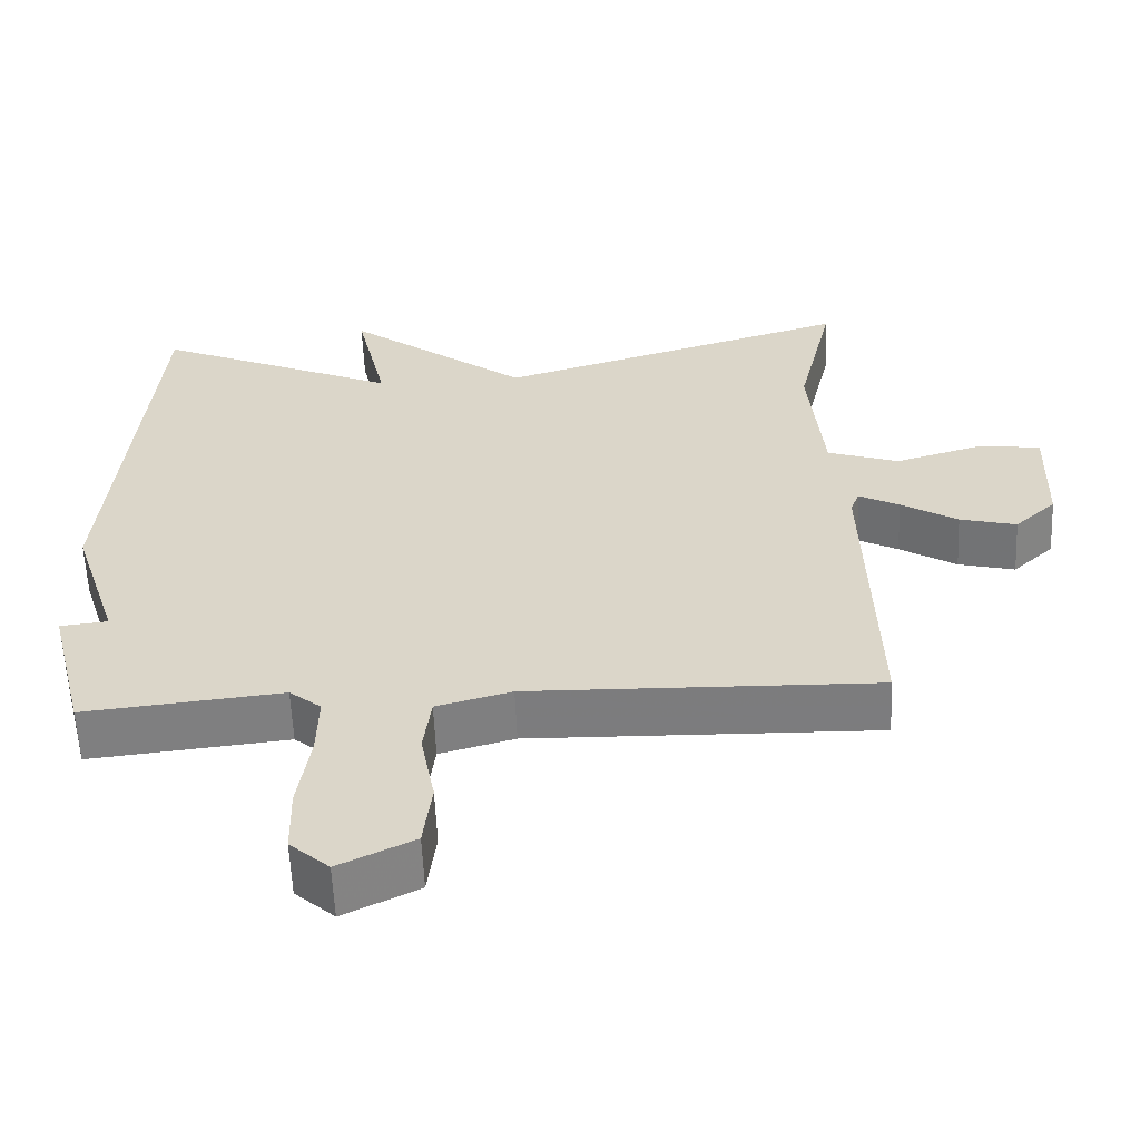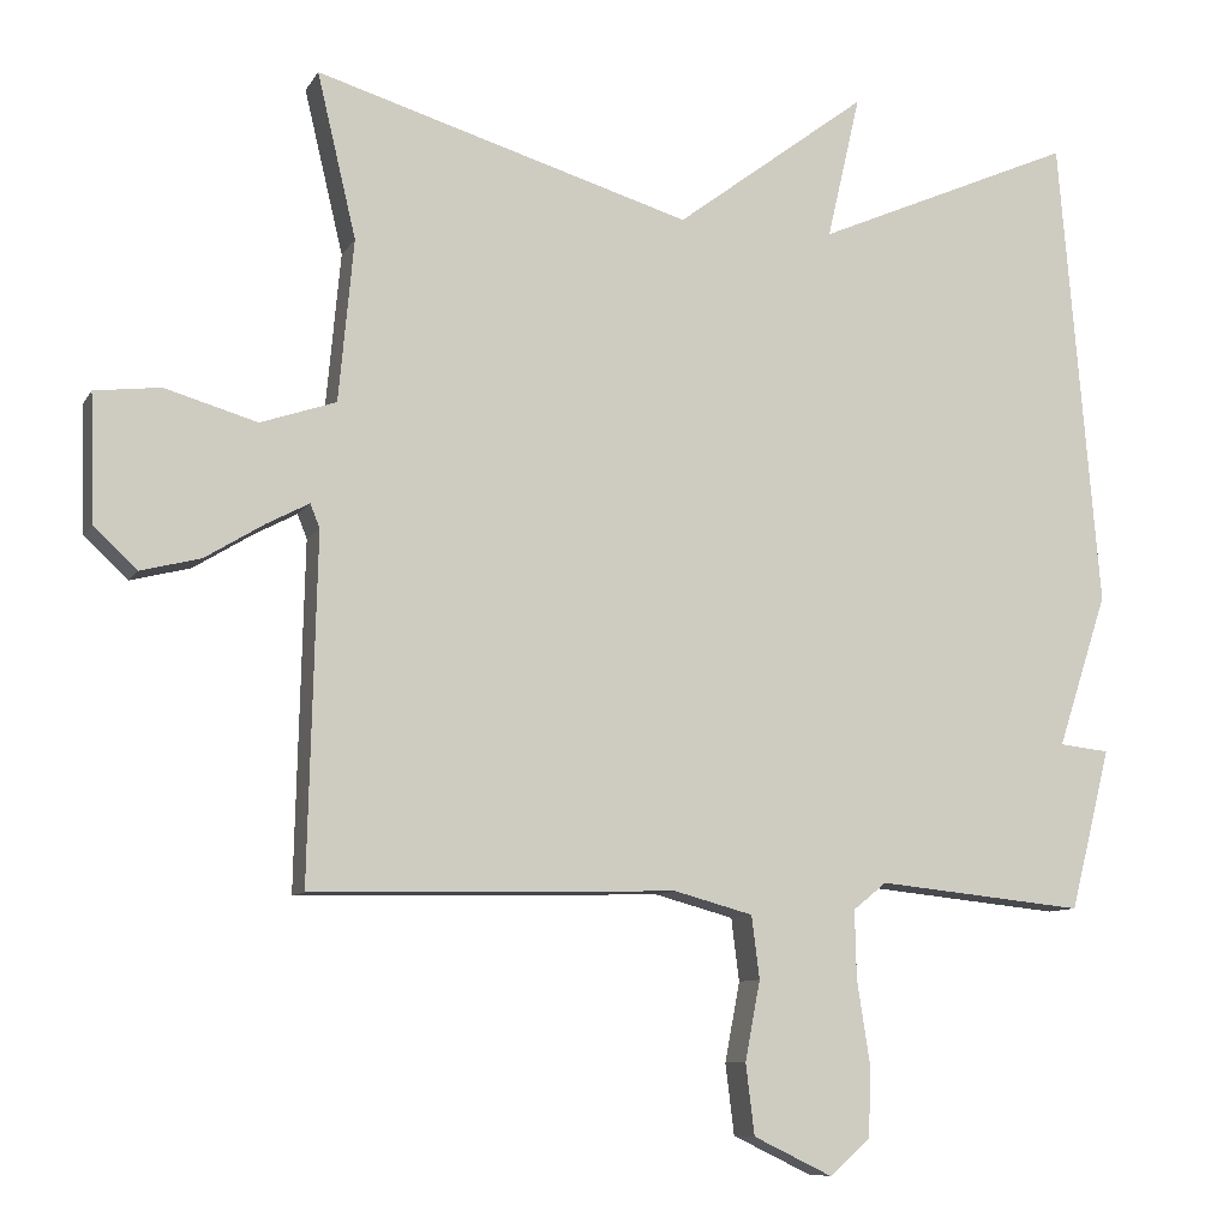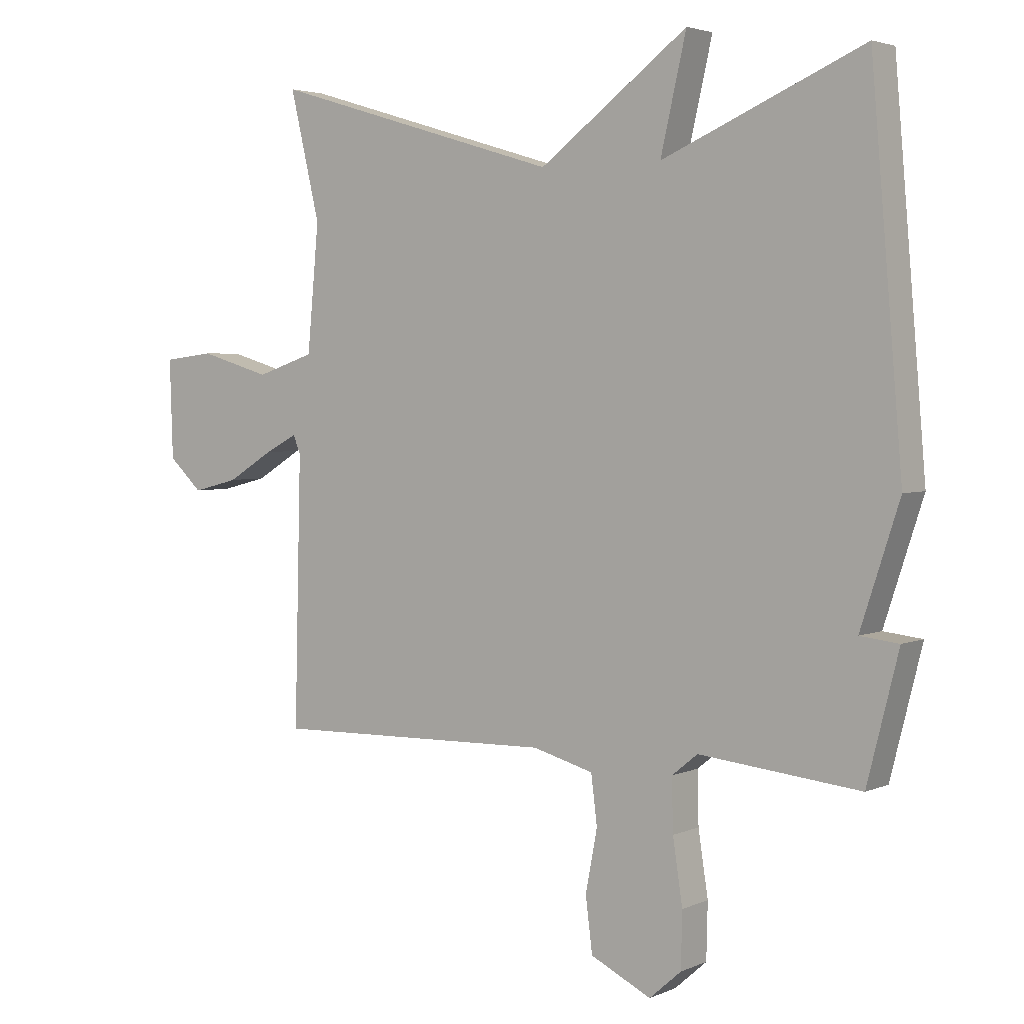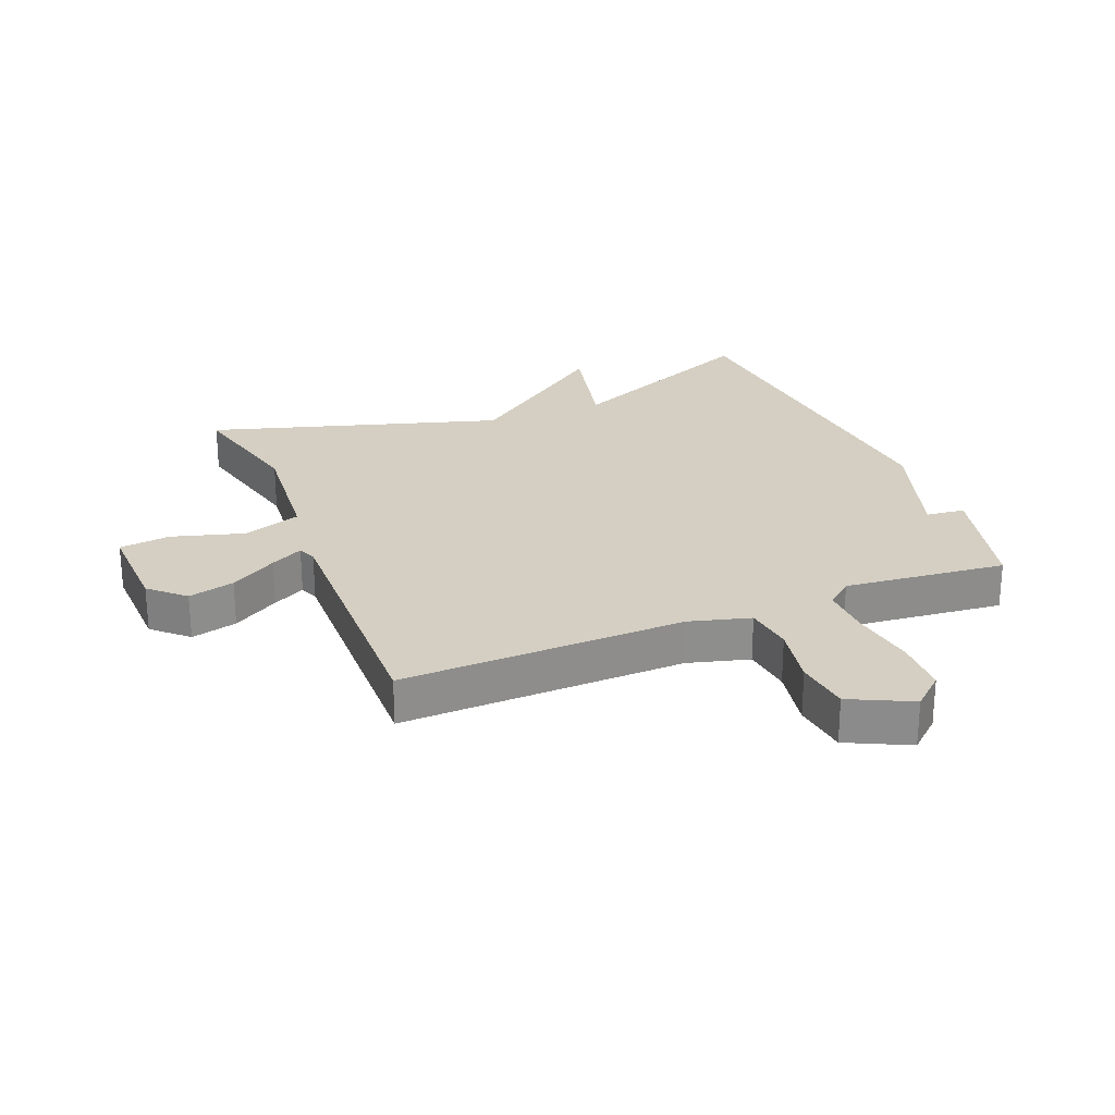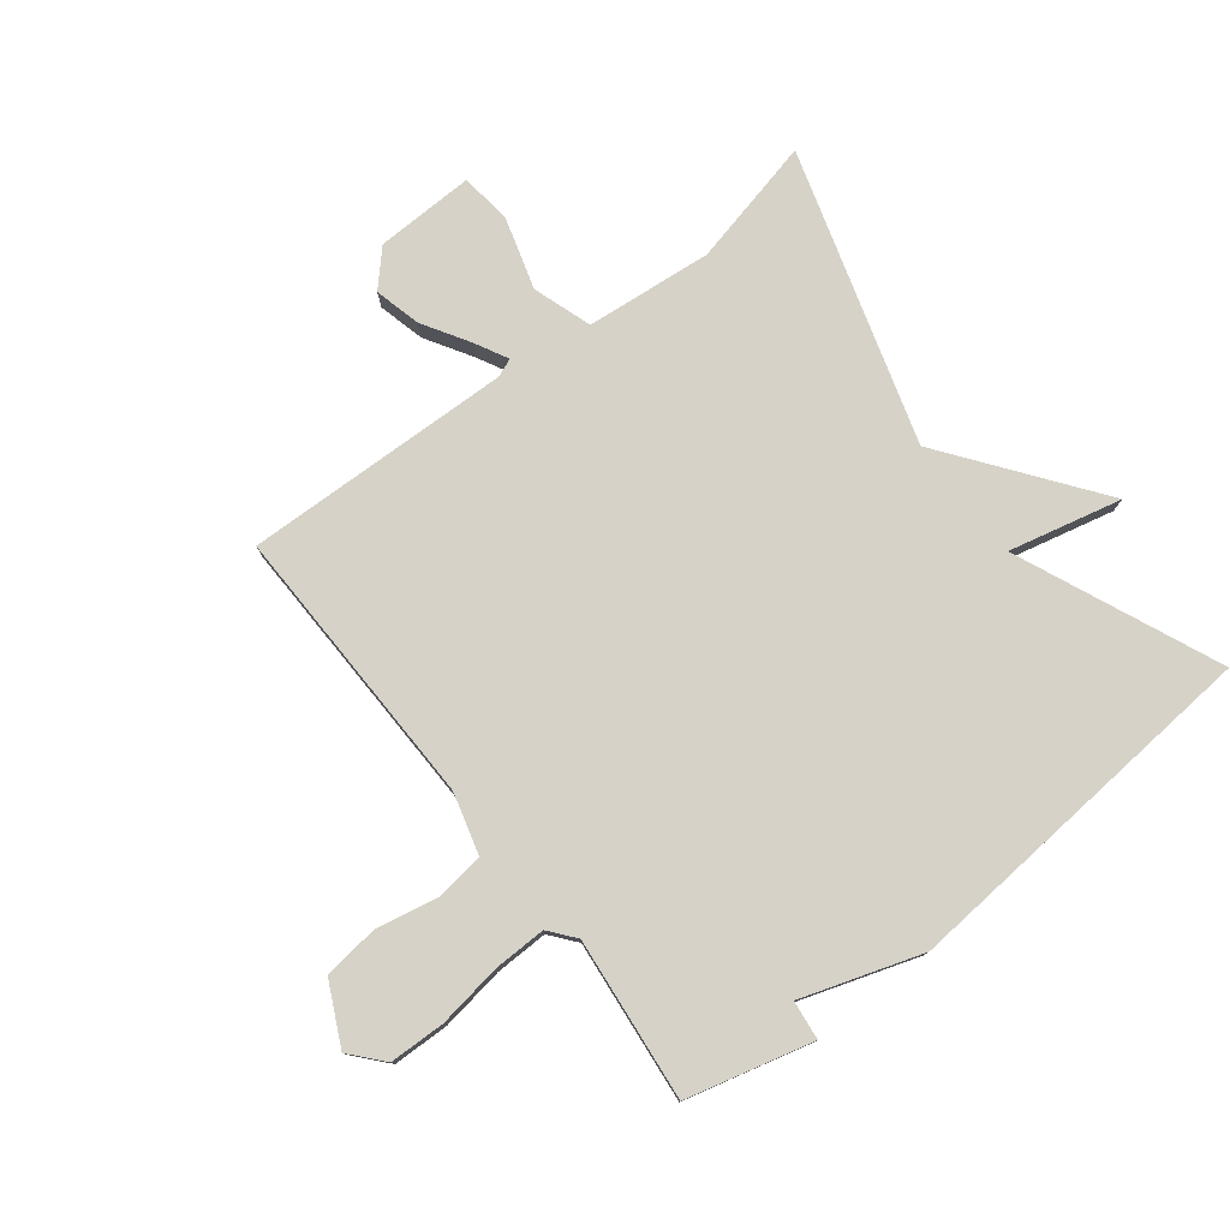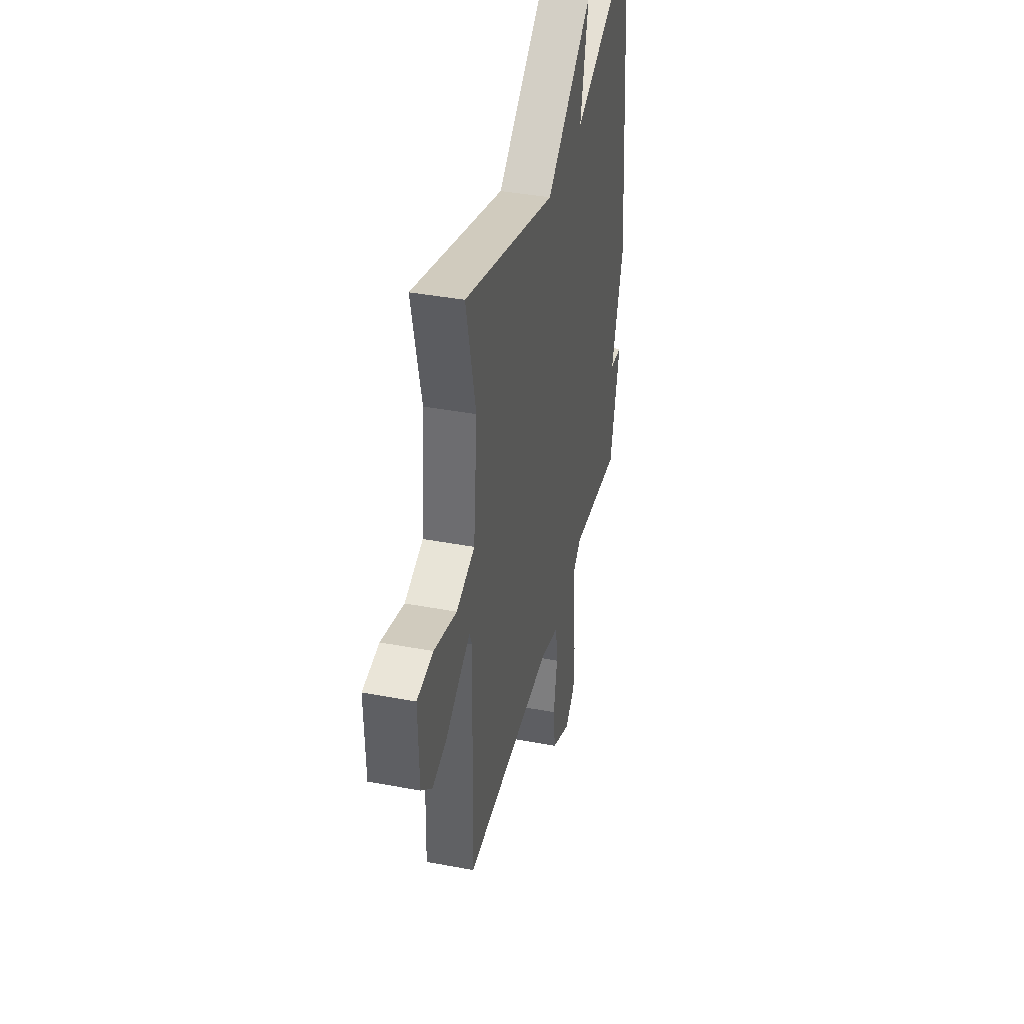
<metadata>
{"format":"obj","ext":"obj","renderer":"f3d","projection":"perspective","resolution":1024,"background":"white","views":[{"elev":-59.1,"azim":2.5,"up":"+Z"},{"elev":-9.1,"azim":161.5,"up":"+Z"},{"elev":3.4,"azim":-144.6,"up":"+Z"},{"elev":25.6,"azim":158.0,"up":"+Y"},{"elev":77.9,"azim":-127.7,"up":"+Y"},{"elev":39.1,"azim":103.3,"up":"+Z"}]}
</metadata>
<code>
v 0.5 0.07 -0.5
v 0.04 0.07 -0.489
v -0.059 0.07 -0.516
v -0.069 0.07 -0.595
v -0.05 0.07 -0.695
v -0.061 0.07 -0.784
v -0.16 0.07 -0.832
v -0.212 0.07 -0.786
v -0.214 0.07 -0.696
v -0.198 0.07 -0.592
v -0.196 0.07 -0.507
v -0.238 0.07 -0.473
v -0.5 0.07 -0.5
v -0.551 0.07 -0.297
v -0.488 0.07 -0.29
v -0.551 0.07 -0.097
v -0.5 0.07 0.5
v -0.173 0.07 0.358
v -0.215 0.07 0.54
v 0.027 0.07 0.358
v 0.5 0.07 0.5
v 0.451 0.07 0.293
v 0.47 0.07 0.089
v 0.565 0.07 0.057
v 0.681 0.07 0.091
v 0.764 0.07 0.081
v 0.759 0.07 -0.079
v 0.704 0.07 -0.13
v 0.629 0.07 -0.111
v 0.554 0.07 -0.065
v 0.501 0.07 -0.037
v 0.489 0.07 -0.067
v 0.5 0 -0.5
v 0.04 0 -0.489
v -0.059 0 -0.516
v -0.069 0 -0.595
v -0.05 0 -0.695
v -0.061 0 -0.784
v -0.16 0 -0.832
v -0.212 0 -0.786
v -0.214 0 -0.696
v -0.198 0 -0.592
v -0.196 0 -0.507
v -0.238 0 -0.473
v -0.5 0 -0.5
v -0.551 0 -0.297
v -0.488 0 -0.29
v -0.551 0 -0.097
v -0.5 0 0.5
v -0.173 0 0.358
v -0.215 0 0.54
v 0.027 0 0.358
v 0.5 0 0.5
v 0.451 0 0.293
v 0.47 0 0.089
v 0.565 0 0.057
v 0.681 0 0.091
v 0.764 0 0.081
v 0.759 0 -0.079
v 0.704 0 -0.13
v 0.629 0 -0.111
v 0.554 0 -0.065
v 0.501 0 -0.037
v 0.489 0 -0.067
f 28 29 30
f 27 28 30
f 26 27 30
f 25 26 30
f 24 25 30
f 23 24 30 31
f 20 21 22
f 20 22 23
f 18 19 20
f 23 31 32
f 20 23 32
f 18 20 32
f 32 1 2
f 18 32 2
f 17 18 2
f 16 17 2
f 15 16 2
f 8 9 10
f 7 8 10
f 6 7 10
f 5 6 10
f 4 5 10
f 3 4 10 11
f 2 3 11 12
f 12 13 14 15
f 2 12 15
f 62 61 60
f 62 60 59
f 62 59 58
f 62 58 57
f 62 57 56
f 63 62 56 55
f 54 53 52
f 55 54 52
f 52 51 50
f 64 63 55
f 64 55 52
f 64 52 50
f 34 33 64
f 34 64 50
f 34 50 49
f 34 49 48
f 34 48 47
f 42 41 40
f 42 40 39
f 42 39 38
f 42 38 37
f 42 37 36
f 43 42 36 35
f 44 43 35 34
f 47 46 45 44
f 47 44 34
f 1 33 34 2
f 2 34 35 3
f 3 35 36 4
f 4 36 37 5
f 5 37 38 6
f 6 38 39 7
f 7 39 40 8
f 8 40 41 9
f 9 41 42 10
f 10 42 43 11
f 11 43 44 12
f 12 44 45 13
f 13 45 46 14
f 14 46 47 15
f 15 47 48 16
f 16 48 49 17
f 17 49 50 18
f 18 50 51 19
f 19 51 52 20
f 20 52 53 21
f 21 53 54 22
f 22 54 55 23
f 23 55 56 24
f 24 56 57 25
f 25 57 58 26
f 26 58 59 27
f 27 59 60 28
f 28 60 61 29
f 29 61 62 30
f 30 62 63 31
f 31 63 64 32
f 32 64 33 1

</code>
